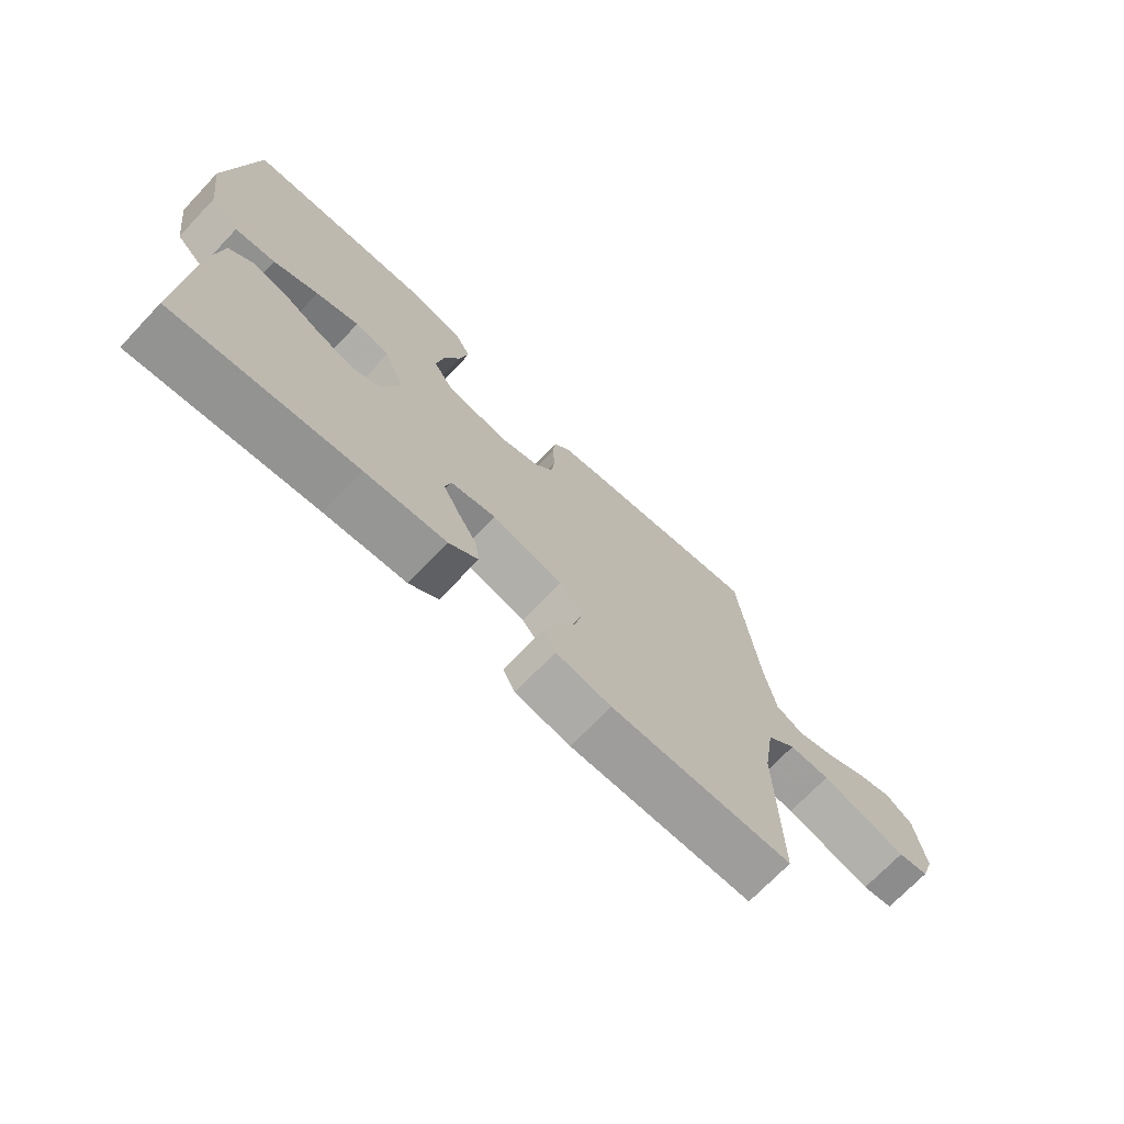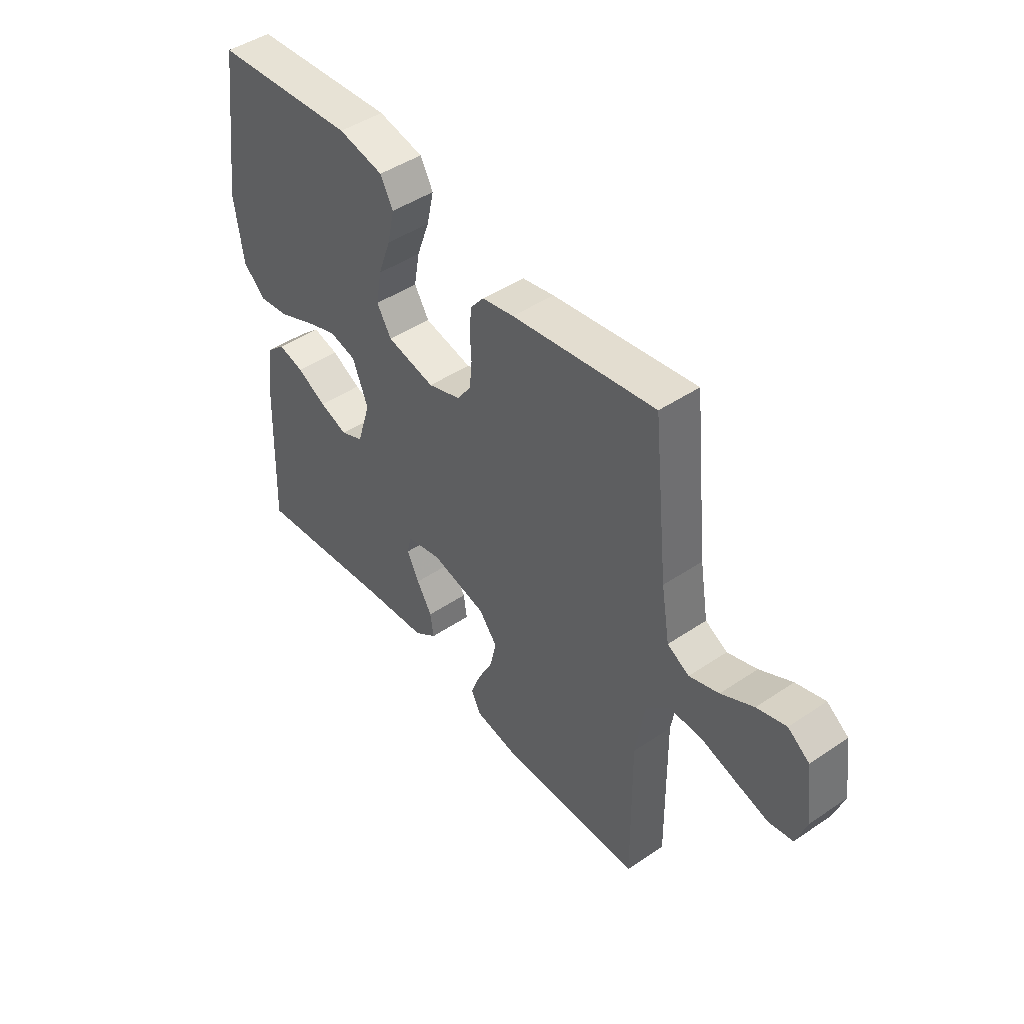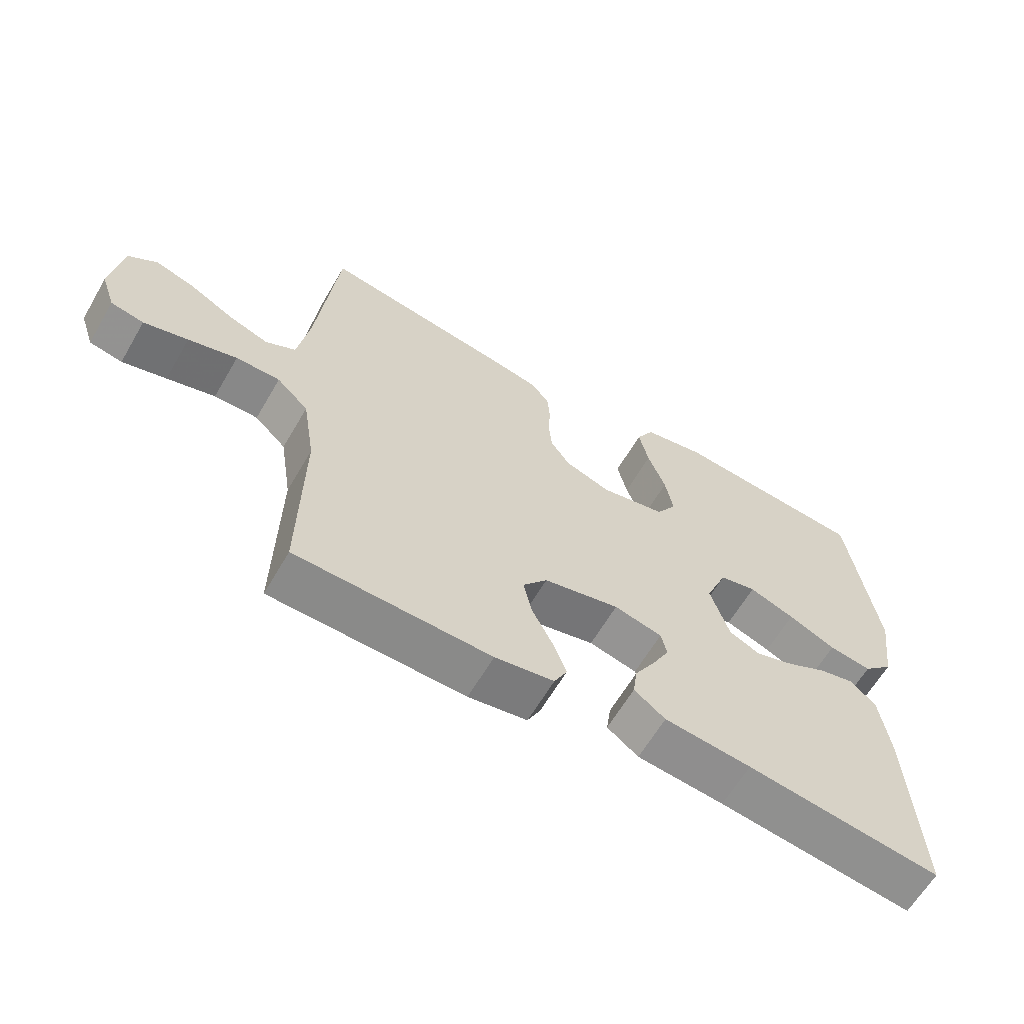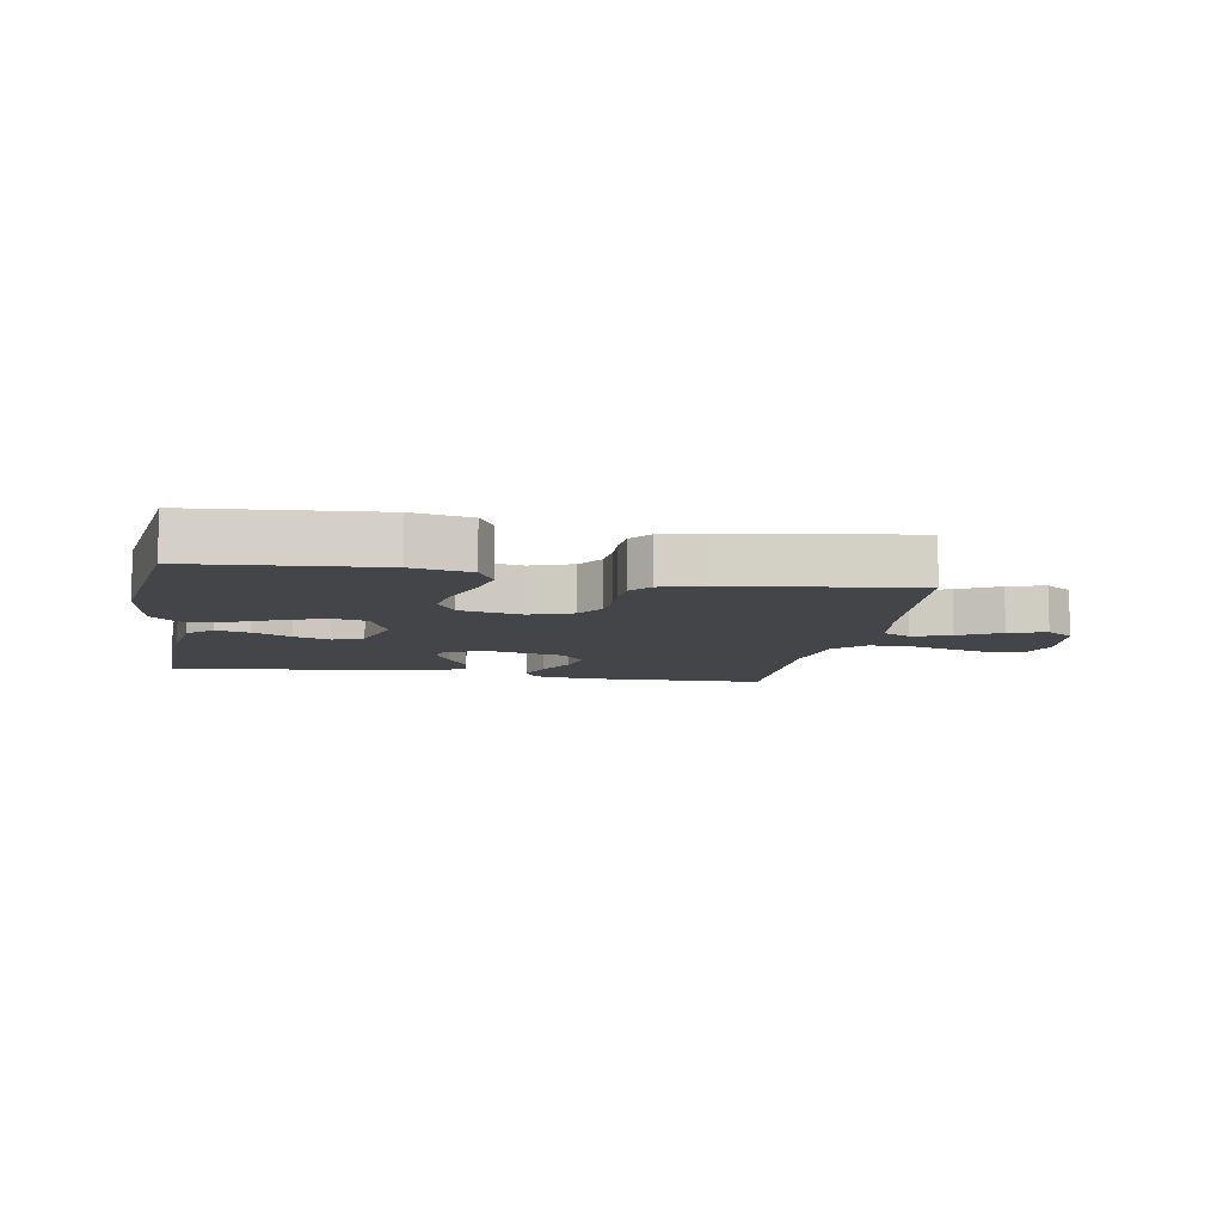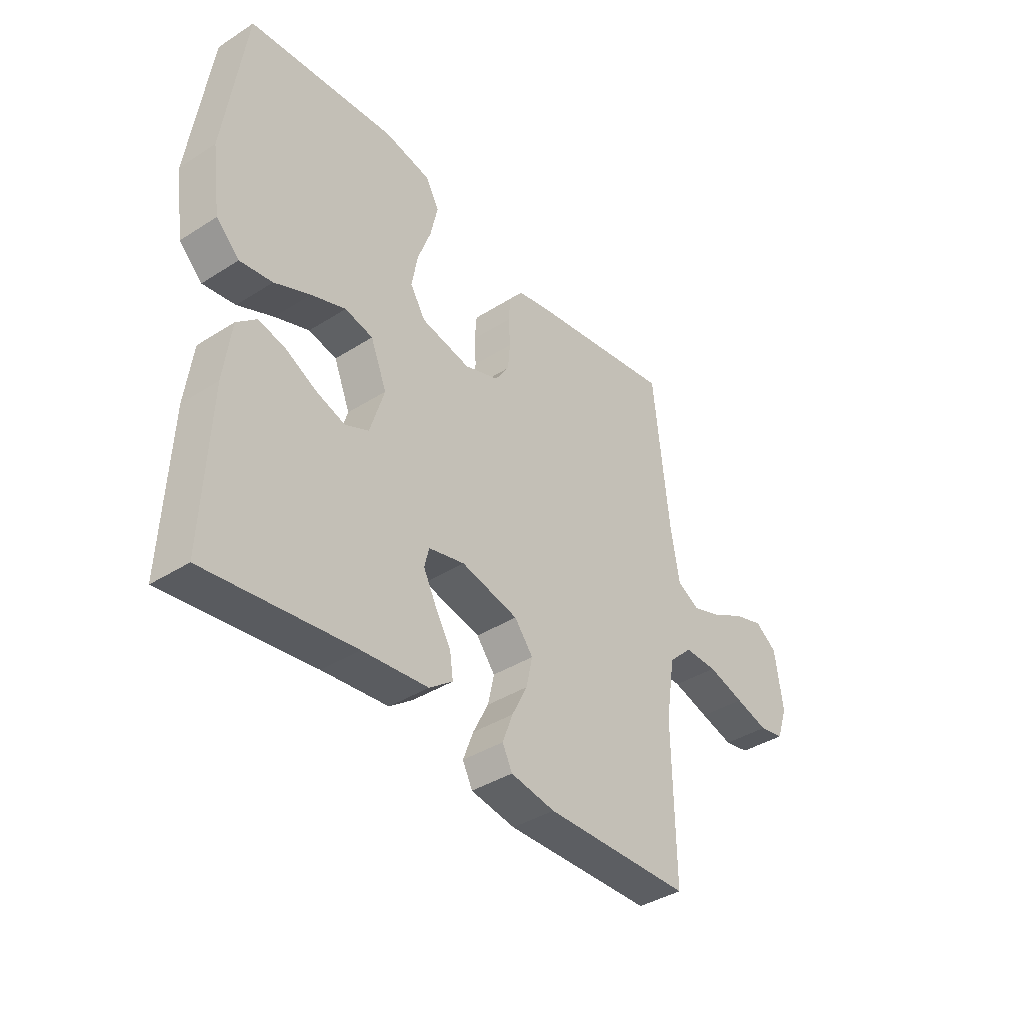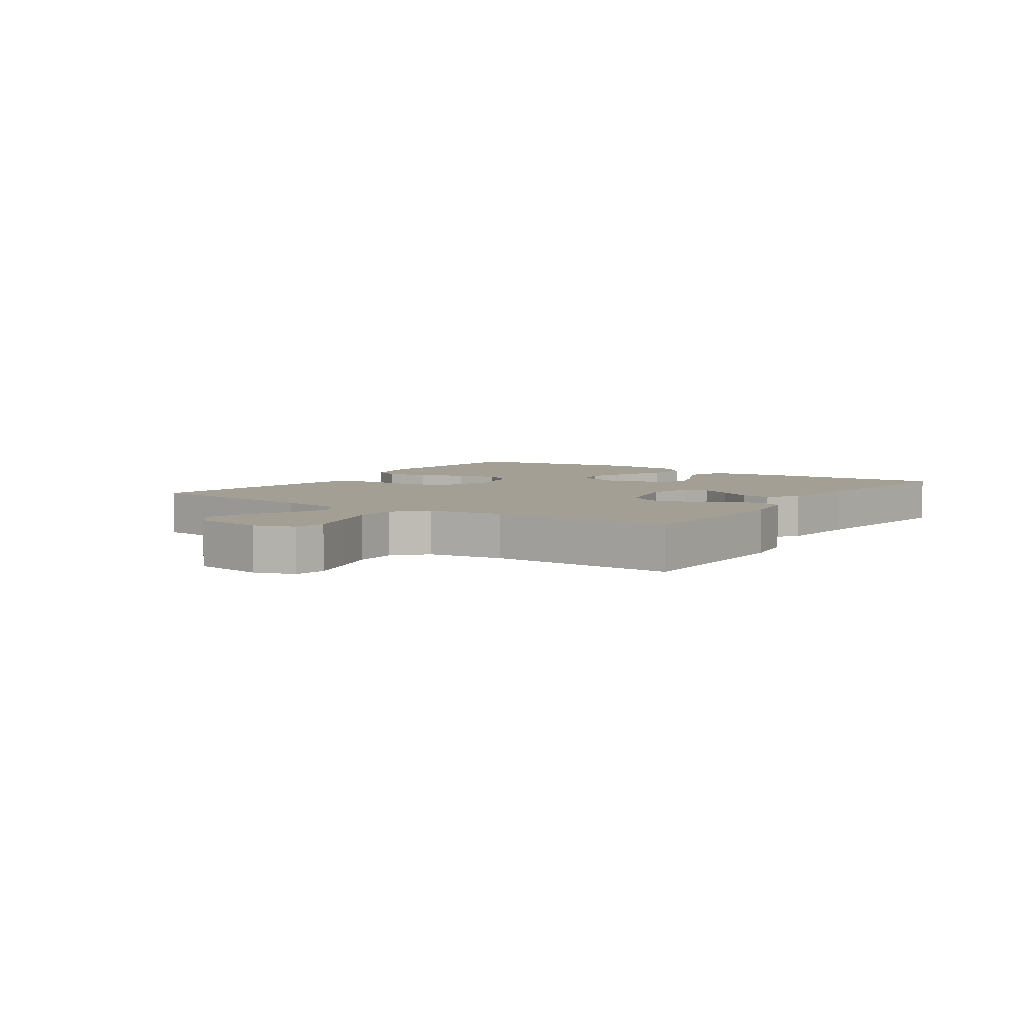
<metadata>
{"format":"obj","ext":"obj","renderer":"f3d","projection":"perspective","resolution":1024,"background":"white","views":[{"elev":-71.5,"azim":-43.6,"up":"+Z"},{"elev":46.0,"azim":52.3,"up":"+Z"},{"elev":-62.8,"azim":149.8,"up":"+Z"},{"elev":-9.0,"azim":-10.0,"up":"+Y"},{"elev":-39.1,"azim":-51.4,"up":"+Z"},{"elev":5.4,"azim":124.1,"up":"+Y"}]}
</metadata>
<code>
v -0.5 0.07 0.5
v -0.2 0.07 0.525
v -0.105 0.07 0.506
v -0.078 0.07 0.457
v -0.093 0.07 0.39
v -0.12 0.07 0.316
v -0.132 0.07 0.249
v -0.101 0.07 0.199
v 0 0.07 0.178
v 0.07 0.07 0.203
v 0.099 0.07 0.246
v 0.104 0.07 0.299
v 0.101 0.07 0.353
v 0.105 0.07 0.402
v 0.133 0.07 0.437
v 0.2 0.07 0.451
v 0.5 0.07 0.5
v 0.532 0.07 0.2
v 0.55 0.07 0.094
v 0.596 0.07 0.069
v 0.658 0.07 0.091
v 0.726 0.07 0.128
v 0.787 0.07 0.147
v 0.832 0.07 0.115
v 0.848 0.07 0
v 0.826 0.07 -0.064
v 0.775 0.07 -0.074
v 0.707 0.07 -0.055
v 0.632 0.07 -0.033
v 0.564 0.07 -0.033
v 0.515 0.07 -0.08
v 0.496 0.07 -0.2
v 0.5 0.07 -0.5
v 0.2 0.07 -0.507
v 0.109 0.07 -0.492
v 0.089 0.07 -0.452
v 0.11 0.07 -0.396
v 0.142 0.07 -0.333
v 0.155 0.07 -0.274
v 0.117 0.07 -0.226
v 0 0.07 -0.199
v -0.074 0.07 -0.217
v -0.083 0.07 -0.256
v -0.057 0.07 -0.307
v -0.025 0.07 -0.361
v -0.018 0.07 -0.41
v -0.066 0.07 -0.446
v -0.2 0.07 -0.46
v -0.5 0.07 -0.5
v -0.487 0.07 -0.2
v -0.472 0.07 -0.086
v -0.432 0.07 -0.05
v -0.377 0.07 -0.063
v -0.315 0.07 -0.095
v -0.255 0.07 -0.115
v -0.207 0.07 -0.093
v -0.178 0.07 0
v -0.211 0.07 0.081
v -0.268 0.07 0.094
v -0.338 0.07 0.068
v -0.411 0.07 0.035
v -0.477 0.07 0.025
v -0.524 0.07 0.07
v -0.542 0.07 0.2
v -0.5 0 0.5
v -0.2 0 0.525
v -0.105 0 0.506
v -0.078 0 0.457
v -0.093 0 0.39
v -0.12 0 0.316
v -0.132 0 0.249
v -0.101 0 0.199
v 0 0 0.178
v 0.07 0 0.203
v 0.099 0 0.246
v 0.104 0 0.299
v 0.101 0 0.353
v 0.105 0 0.402
v 0.133 0 0.437
v 0.2 0 0.451
v 0.5 0 0.5
v 0.532 0 0.2
v 0.55 0 0.094
v 0.596 0 0.069
v 0.658 0 0.091
v 0.726 0 0.128
v 0.787 0 0.147
v 0.832 0 0.115
v 0.848 0 0
v 0.826 0 -0.064
v 0.775 0 -0.074
v 0.707 0 -0.055
v 0.632 0 -0.033
v 0.564 0 -0.033
v 0.515 0 -0.08
v 0.496 0 -0.2
v 0.5 0 -0.5
v 0.2 0 -0.507
v 0.109 0 -0.492
v 0.089 0 -0.452
v 0.11 0 -0.396
v 0.142 0 -0.333
v 0.155 0 -0.274
v 0.117 0 -0.226
v 0 0 -0.199
v -0.074 0 -0.217
v -0.083 0 -0.256
v -0.057 0 -0.307
v -0.025 0 -0.361
v -0.018 0 -0.41
v -0.066 0 -0.446
v -0.2 0 -0.46
v -0.5 0 -0.5
v -0.487 0 -0.2
v -0.472 0 -0.086
v -0.432 0 -0.05
v -0.377 0 -0.063
v -0.315 0 -0.095
v -0.255 0 -0.115
v -0.207 0 -0.093
v -0.178 0 0
v -0.211 0 0.081
v -0.268 0 0.094
v -0.338 0 0.068
v -0.411 0 0.035
v -0.477 0 0.025
v -0.524 0 0.07
v -0.542 0 0.2
f 4 5 6
f 3 4 6
f 2 3 6
f 1 2 6
f 64 1 6
f 63 64 6
f 62 63 6
f 61 62 6
f 60 61 6
f 59 60 6 7
f 58 59 7 8
f 57 58 8 9
f 56 57 9 10
f 52 53 54
f 51 52 54
f 50 51 54
f 49 50 54
f 48 49 54
f 48 54 55
f 47 48 55
f 46 47 55
f 45 46 55
f 44 45 55
f 43 44 55 56
f 36 37 38
f 35 36 38
f 34 35 38
f 33 34 38
f 32 33 38
f 31 32 38 39
f 30 31 39 40
f 27 28 29
f 26 27 29
f 25 26 29
f 24 25 29
f 23 24 29
f 22 23 29
f 21 22 29
f 20 21 29 30
f 30 40 41
f 20 30 41
f 19 20 41
f 16 17 18
f 15 16 18
f 14 15 18
f 13 14 18
f 12 13 18
f 11 12 18 19
f 42 43 56
f 42 56 10
f 19 41 42
f 11 19 42
f 10 11 42
f 70 69 68
f 70 68 67
f 70 67 66
f 70 66 65
f 70 65 128
f 70 128 127
f 70 127 126
f 70 126 125
f 70 125 124
f 71 70 124 123
f 72 71 123 122
f 73 72 122 121
f 74 73 121 120
f 118 117 116
f 118 116 115
f 118 115 114
f 118 114 113
f 118 113 112
f 119 118 112
f 119 112 111
f 119 111 110
f 119 110 109
f 119 109 108
f 120 119 108 107
f 102 101 100
f 102 100 99
f 102 99 98
f 102 98 97
f 102 97 96
f 103 102 96 95
f 104 103 95 94
f 93 92 91
f 93 91 90
f 93 90 89
f 93 89 88
f 93 88 87
f 93 87 86
f 93 86 85
f 94 93 85 84
f 105 104 94
f 105 94 84
f 105 84 83
f 82 81 80
f 82 80 79
f 82 79 78
f 82 78 77
f 82 77 76
f 83 82 76 75
f 120 107 106
f 74 120 106
f 106 105 83
f 106 83 75
f 106 75 74
f 1 65 66 2
f 2 66 67 3
f 3 67 68 4
f 4 68 69 5
f 5 69 70 6
f 6 70 71 7
f 7 71 72 8
f 8 72 73 9
f 9 73 74 10
f 10 74 75 11
f 11 75 76 12
f 12 76 77 13
f 13 77 78 14
f 14 78 79 15
f 15 79 80 16
f 16 80 81 17
f 17 81 82 18
f 18 82 83 19
f 19 83 84 20
f 20 84 85 21
f 21 85 86 22
f 22 86 87 23
f 23 87 88 24
f 24 88 89 25
f 25 89 90 26
f 26 90 91 27
f 27 91 92 28
f 28 92 93 29
f 29 93 94 30
f 30 94 95 31
f 31 95 96 32
f 32 96 97 33
f 33 97 98 34
f 34 98 99 35
f 35 99 100 36
f 36 100 101 37
f 37 101 102 38
f 38 102 103 39
f 39 103 104 40
f 40 104 105 41
f 41 105 106 42
f 42 106 107 43
f 43 107 108 44
f 44 108 109 45
f 45 109 110 46
f 46 110 111 47
f 47 111 112 48
f 48 112 113 49
f 49 113 114 50
f 50 114 115 51
f 51 115 116 52
f 52 116 117 53
f 53 117 118 54
f 54 118 119 55
f 55 119 120 56
f 56 120 121 57
f 57 121 122 58
f 58 122 123 59
f 59 123 124 60
f 60 124 125 61
f 61 125 126 62
f 62 126 127 63
f 63 127 128 64
f 64 128 65 1

</code>
